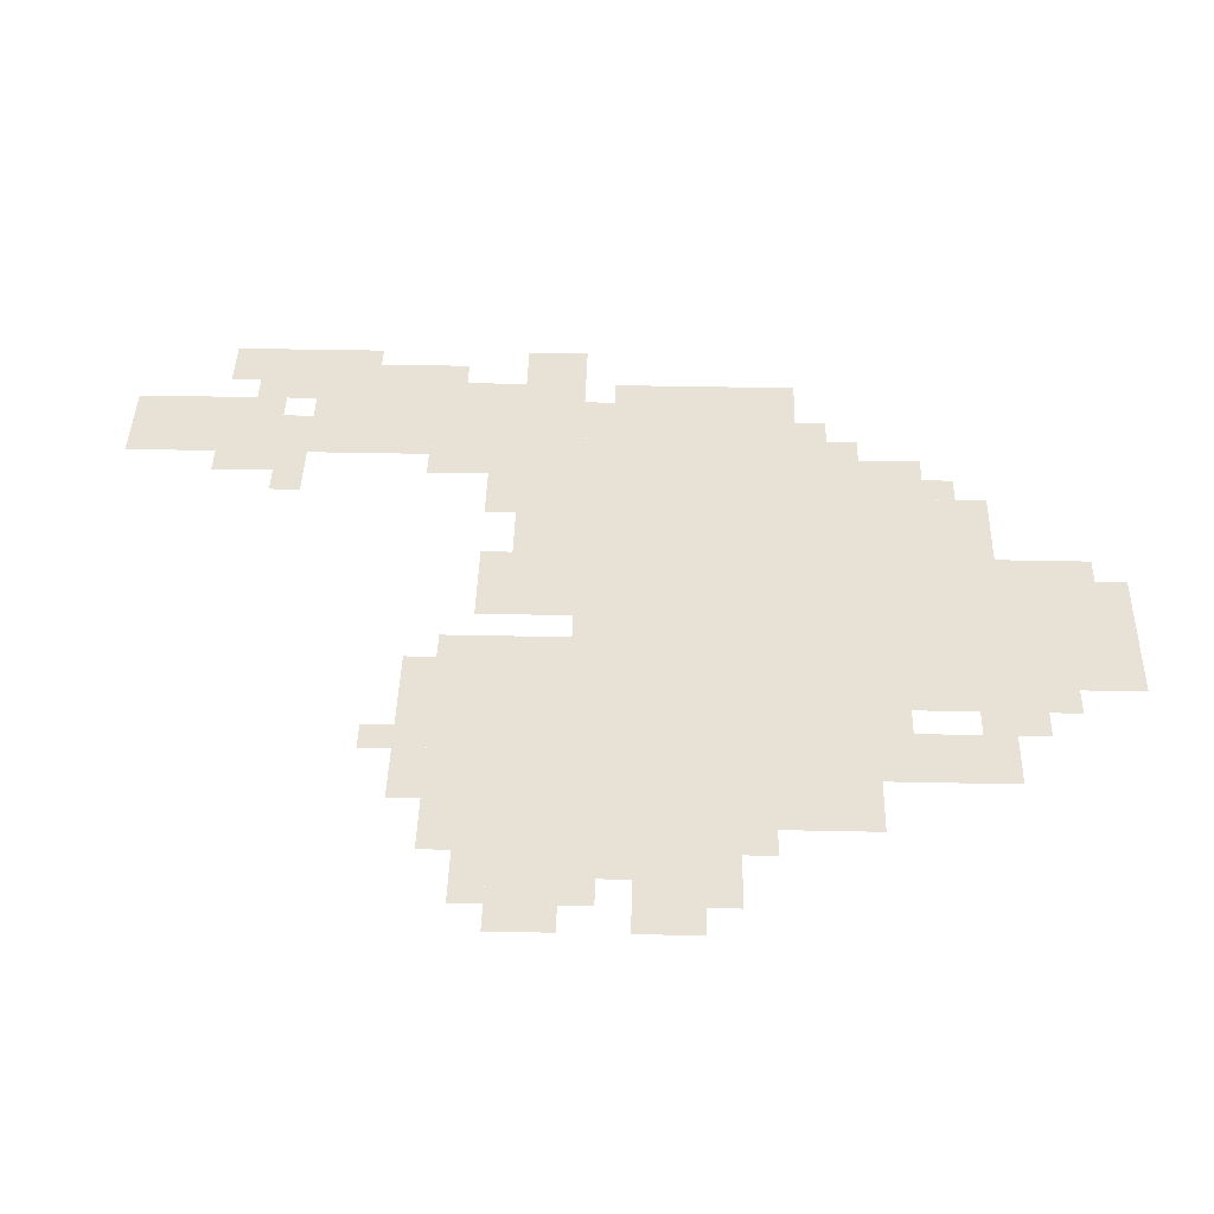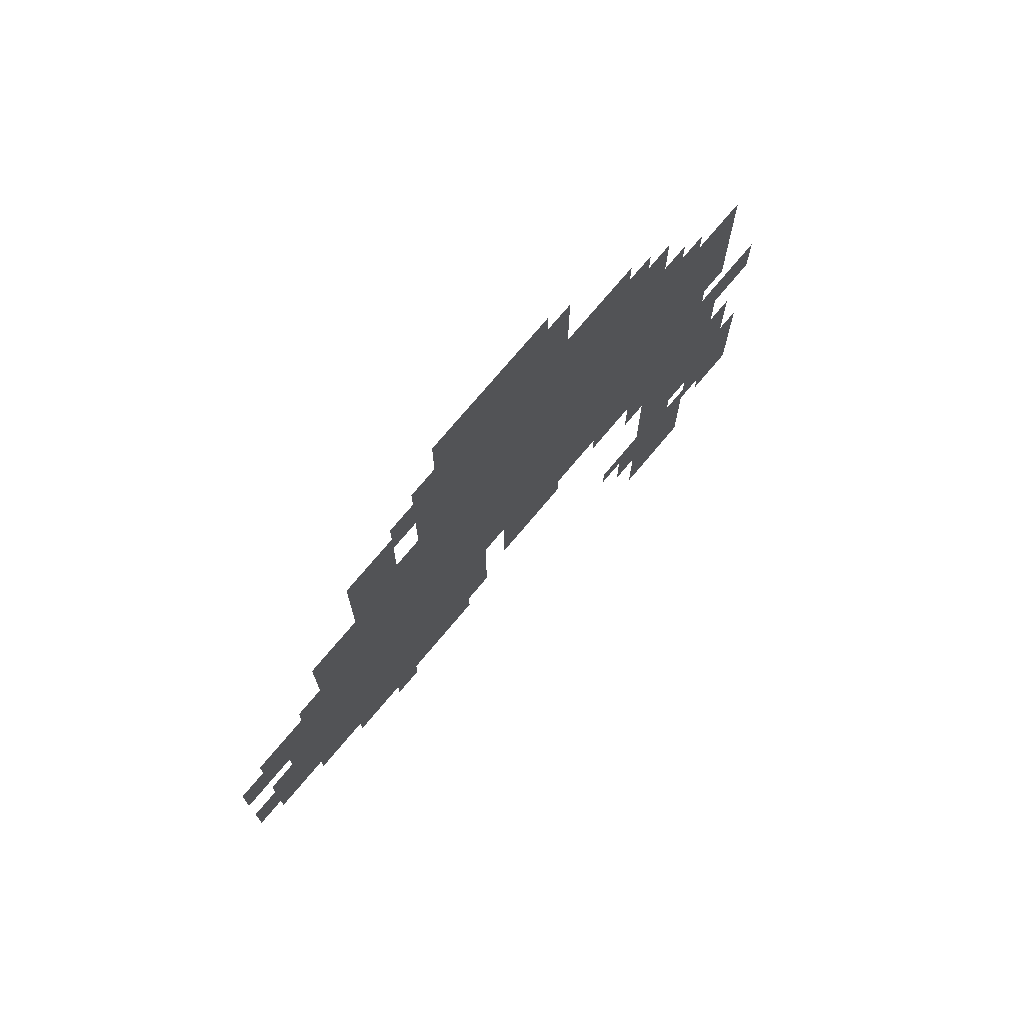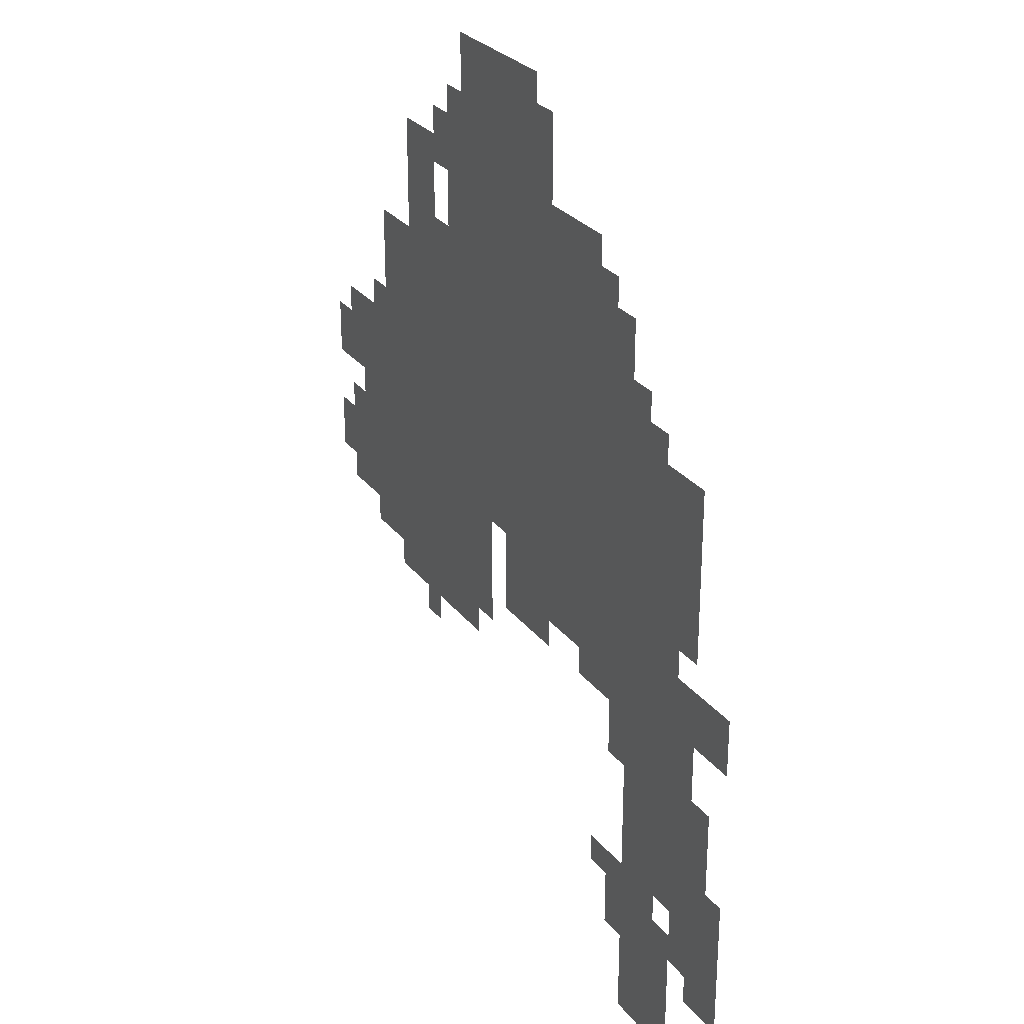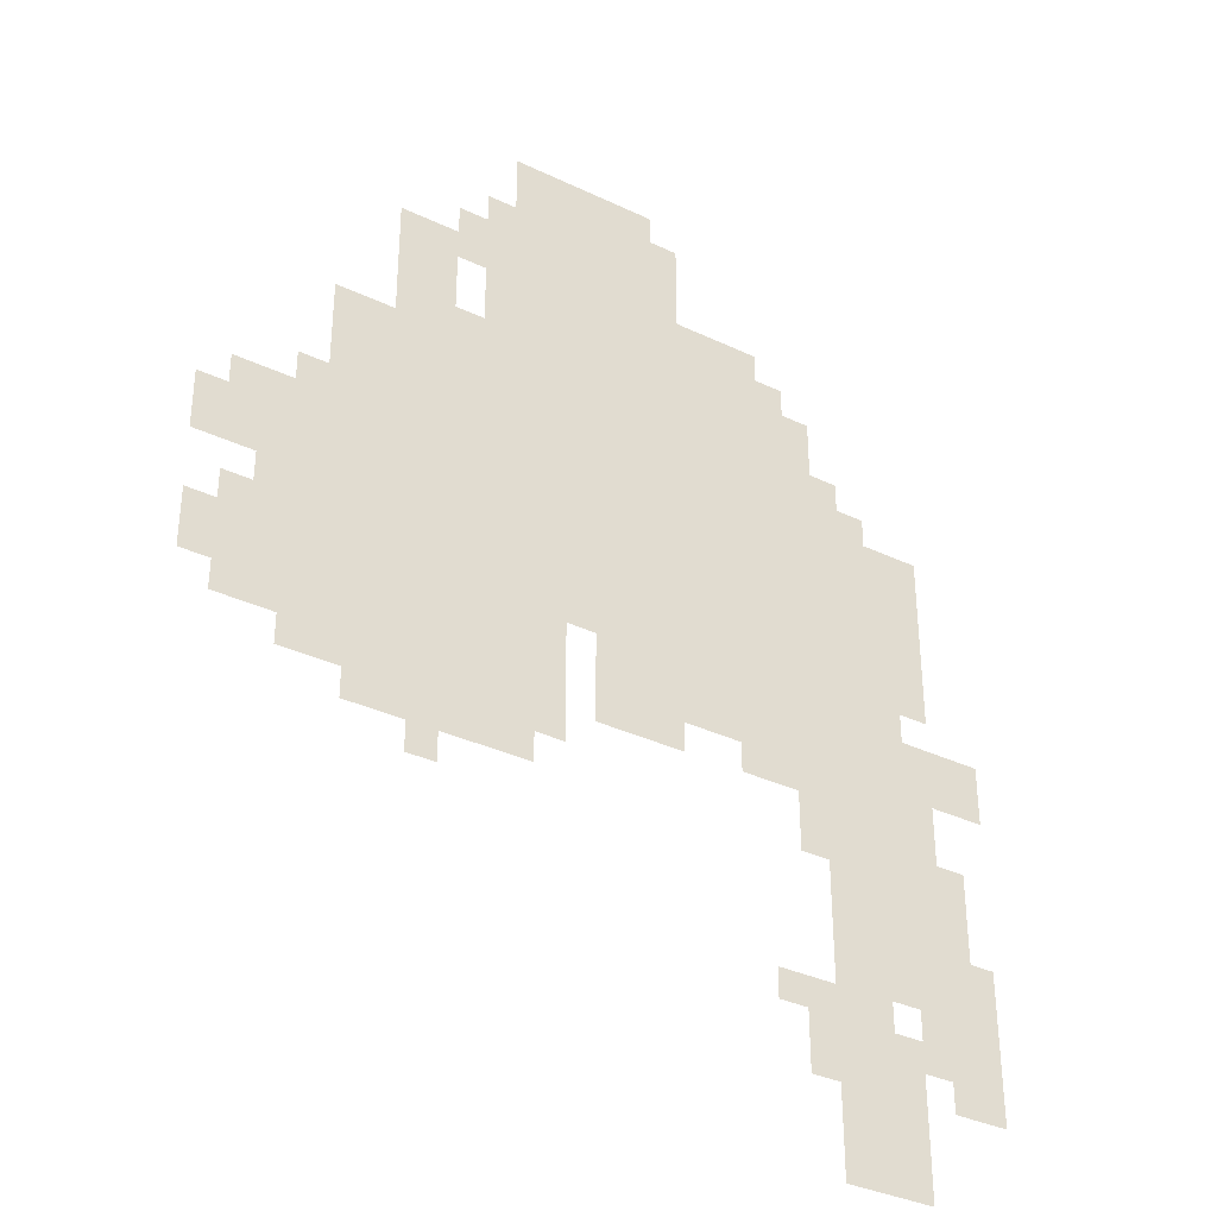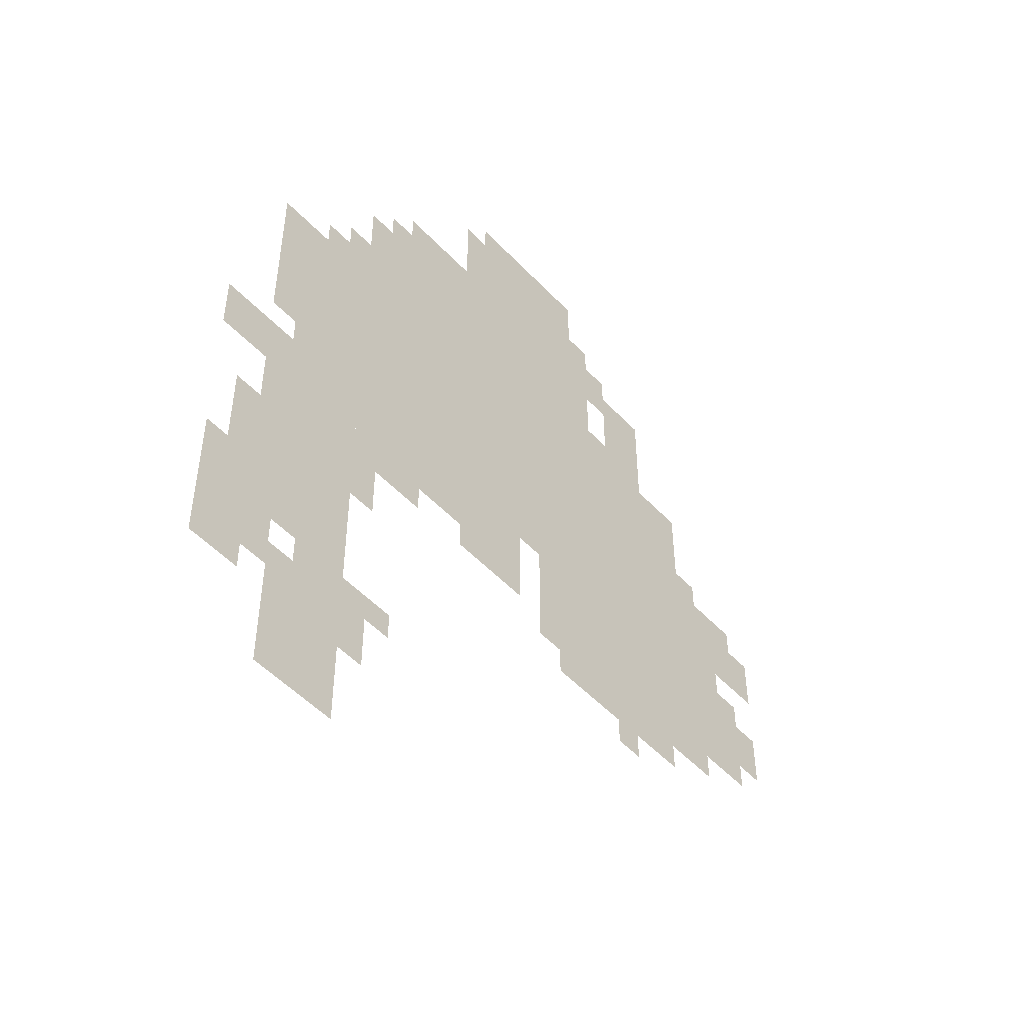
<metadata>
{"format":"obj","ext":"obj","renderer":"f3d","projection":"perspective","resolution":1024,"background":"white","views":[{"elev":40.3,"azim":91.5,"up":"+Z"},{"elev":74.5,"azim":130.0,"up":"+Y"},{"elev":27.6,"azim":-119.3,"up":"+Y"},{"elev":-34.8,"azim":147.5,"up":"+Y"},{"elev":-50.7,"azim":-48.7,"up":"+Y"}]}
</metadata>
<code>
g nazhi-mesh
v -416 479 0
v -416 767 0
v -704 767 0
v -704 479 0
v -128 479 0
v -128 767 0
v -416 767 0
v -416 479 0
v -320 767 0
v -320 991 0
v -512 991 0
v -512 767 0
v -96 351 0
v -96 479 0
v -384 479 0
v -384 351 0
v -704 511 0
v -704 703 0
v -800 703 0
v -800 511 0
v -672 223 0
v -672 479 0
v -736 479 0
v -736 223 0
v -672 0 0
v -672 223 0
v -736 223 0
v -736 0 0
v -512 767 0
v -512 895 0
v -608 895 0
v -608 767 0
v -736 319 0
v -736 479 0
v -800 479 0
v -800 319 0
v -192 767 0
v -192 895 0
v -256 895 0
v -256 767 0
v -544 415 0
v -544 479 0
v -672 479 0
v -672 415 0
v -736 191 0
v -736 319 0
v -800 319 0
v -800 191 0
v -416 415 0
v -416 479 0
v -544 479 0
v -544 415 0
v -64 543 0
v -64 639 0
v -128 639 0
v -128 543 0
v 0 415 0
v 0 479 0
v -96 479 0
v -96 415 0
v -800 159 0
v -800 255 0
v -859 255 0
v -859 159 0
v -64 479 0
v -64 543 0
v -128 543 0
v -128 479 0
v -608 767 0
v -608 831 0
v -672 831 0
v -672 767 0
v 0 543 0
v 0 607 0
v -64 607 0
v -64 543 0
v -800 95 0
v -800 159 0
v -859 159 0
v -859 95 0
v -800 415 0
v -800 479 0
v -859 479 0
v -859 415 0
v -736 63 0
v -736 159 0
v -768 159 0
v -768 63 0
v -320 991 0
v -320 1023 0
v -416 1023 0
v -416 991 0
v -160 319 0
v -160 351 0
v -256 351 0
v -256 319 0
v -288 863 0
v -288 959 0
v -320 959 0
v -320 863 0
v -288 767 0
v -288 863 0
v -320 863 0
v -320 767 0
v -256 319 0
v -256 351 0
v -352 351 0
v -352 319 0
v -704 479 0
v -704 511 0
v -768 511 0
v -768 479 0
v -640 127 0
v -640 191 0
v -672 191 0
v -672 127 0
v -256 863 0
v -256 927 0
v -288 927 0
v -288 863 0
v -640 319 0
v -640 383 0
v -672 383 0
v -672 319 0
v -768 127 0
v -768 191 0
v -800 191 0
v -800 127 0
v -32 383 0
v -32 415 0
v -96 415 0
v -96 383 0
v -800 287 0
v -800 351 0
v -832 351 0
v -832 287 0
v -576 383 0
v -576 415 0
v -640 415 0
v -640 383 0
v -736 0 0
v -736 63 0
v -768 63 0
v -768 0 0
v -416 383 0
v -416 415 0
v -480 415 0
v -480 383 0
v -416 991 0
v -416 1023 0
v -480 1023 0
v -480 991 0
v -704 703 0
v -704 735 0
v -736 735 0
v -736 703 0
v -96 639 0
v -96 671 0
v -128 671 0
v -128 639 0
v -224 287 0
v -224 319 0
v -256 319 0
v -256 287 0
v -32 479 0
v -32 511 0
v -64 511 0
v -64 479 0
v -608 159 0
v -608 191 0
v -640 191 0
v -640 159 0
v -32 607 0
v -32 639 0
v -64 639 0
v -64 607 0
v -800 255 0
v -800 287 0
v -832 287 0
v -832 255 0
v -640 383 0
v -640 415 0
v -672 415 0
v -672 383 0
v -480 383 0
v -480 415 0
v -512 415 0
v -512 383 0
v -256 767 0
v -256 799 0
v -288 799 0
v -288 767 0
v -608 831 0
v -608 863 0
v -640 863 0
v -640 831 0
v -640 95 0
v -640 127 0
v -672 127 0
v -672 95 0
g nazhi-mesh_0
f 3 2 1
f 1 4 3
f 7 6 5
f 5 8 7
f 11 10 9
f 9 12 11
f 15 14 13
f 13 16 15
f 19 18 17
f 17 20 19
f 23 22 21
f 21 24 23
f 27 26 25
f 25 28 27
f 31 30 29
f 29 32 31
f 35 34 33
f 33 36 35
f 39 38 37
f 37 40 39
f 43 42 41
f 41 44 43
f 47 46 45
f 45 48 47
f 51 50 49
f 49 52 51
f 55 54 53
f 53 56 55
f 59 58 57
f 57 60 59
f 63 62 61
f 61 64 63
f 67 66 65
f 65 68 67
f 71 70 69
f 69 72 71
f 75 74 73
f 73 76 75
f 79 78 77
f 77 80 79
f 83 82 81
f 81 84 83
f 87 86 85
f 85 88 87
f 91 90 89
f 89 92 91
f 95 94 93
f 93 96 95
f 99 98 97
f 97 100 99
f 103 102 101
f 101 104 103
f 107 106 105
f 105 108 107
f 111 110 109
f 109 112 111
f 115 114 113
f 113 116 115
f 119 118 117
f 117 120 119
f 123 122 121
f 121 124 123
f 127 126 125
f 125 128 127
f 131 130 129
f 129 132 131
f 135 134 133
f 133 136 135
f 139 138 137
f 137 140 139
f 143 142 141
f 141 144 143
f 147 146 145
f 145 148 147
f 151 150 149
f 149 152 151
f 155 154 153
f 153 156 155
f 159 158 157
f 157 160 159
f 163 162 161
f 161 164 163
f 167 166 165
f 165 168 167
f 171 170 169
f 169 172 171
f 175 174 173
f 173 176 175
f 179 178 177
f 177 180 179
f 183 182 181
f 181 184 183
f 187 186 185
f 185 188 187
f 191 190 189
f 189 192 191
f 195 194 193
f 193 196 195
f 199 198 197
f 197 200 199

</code>
